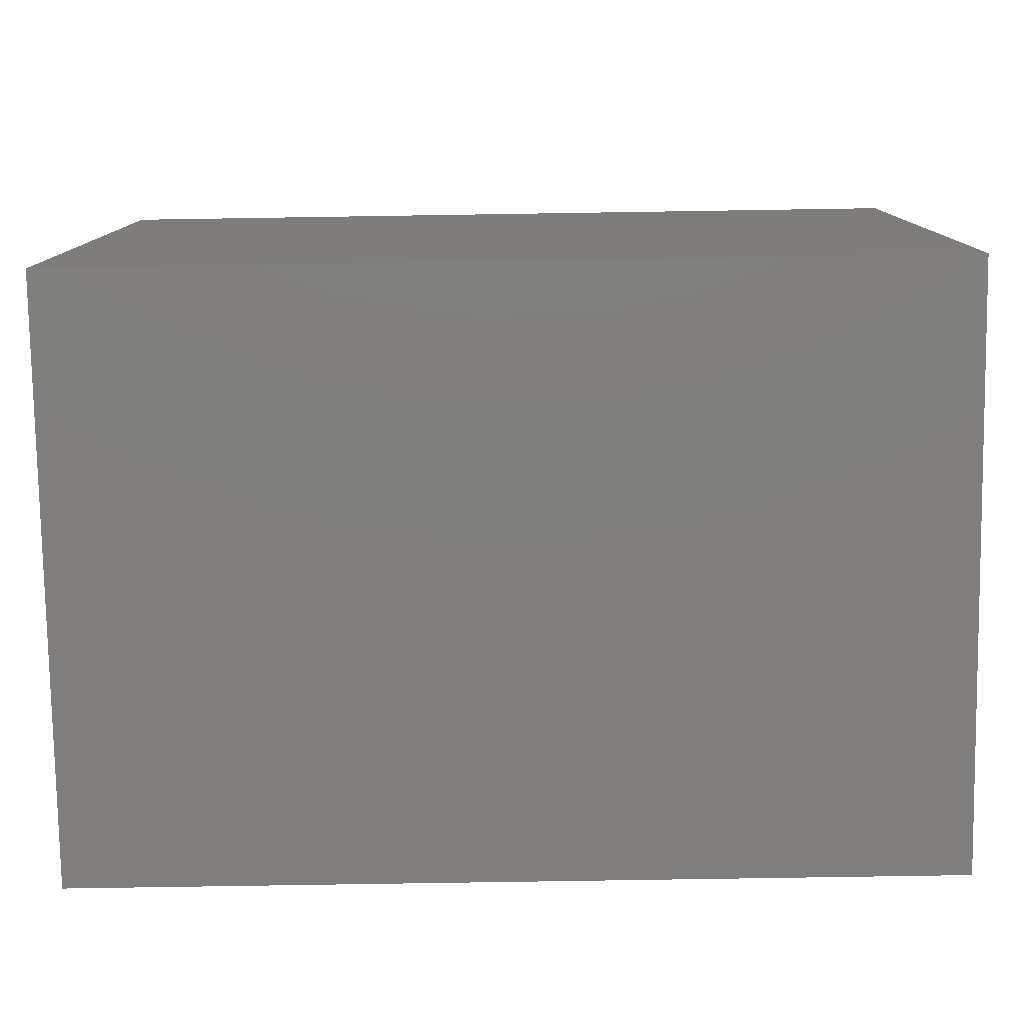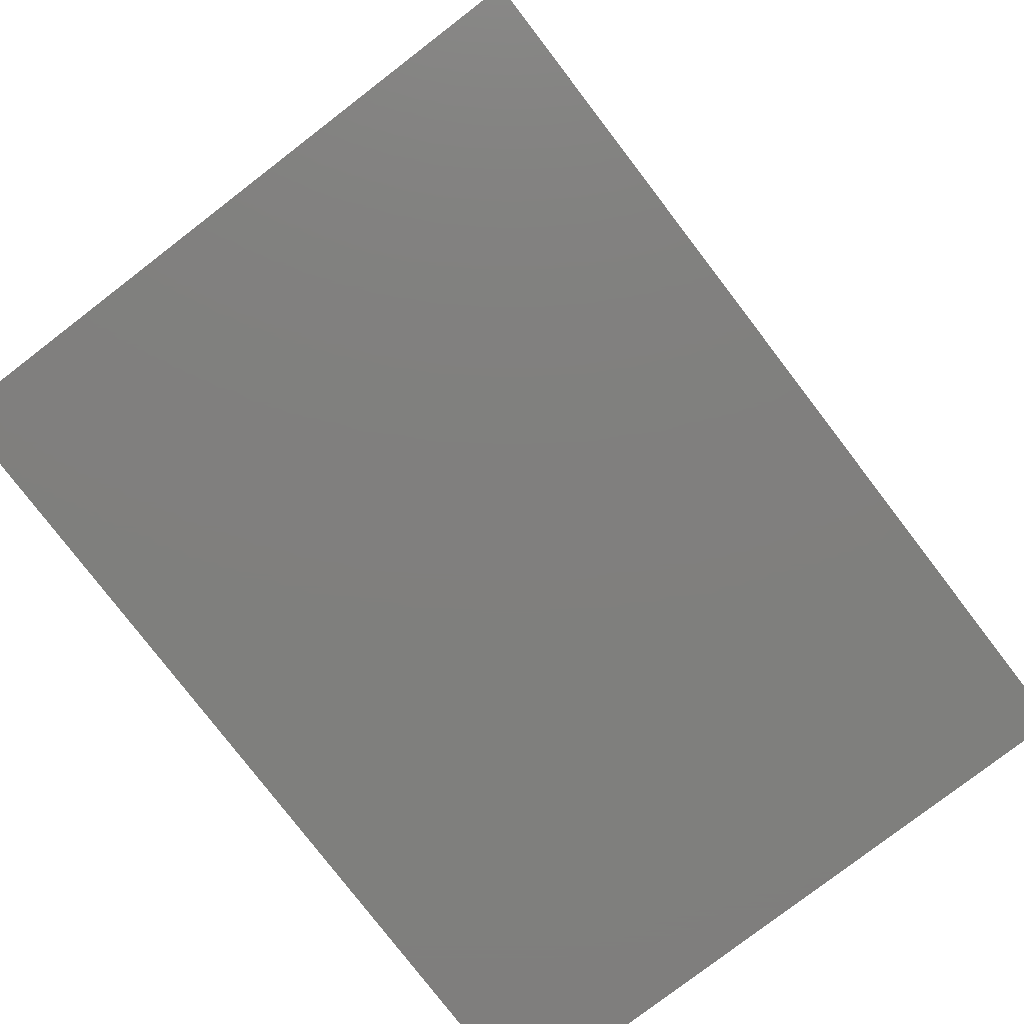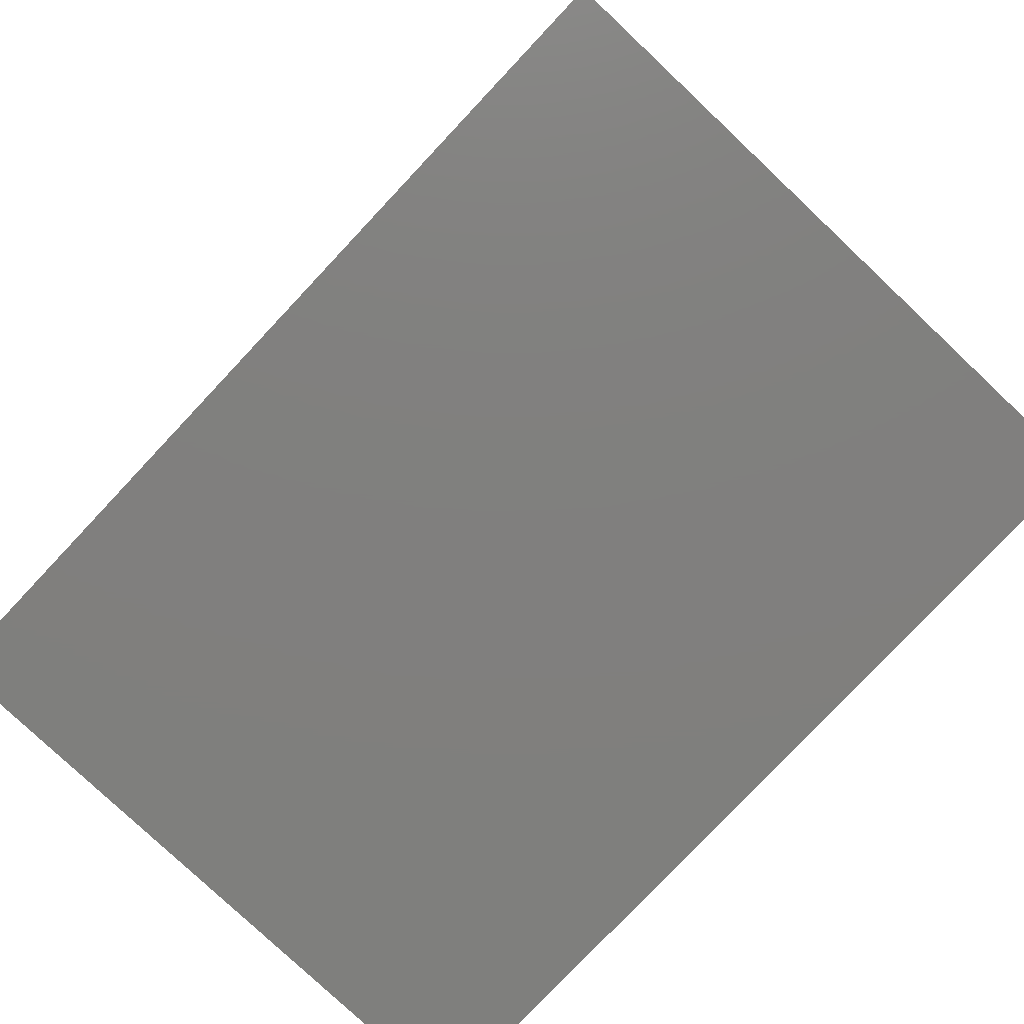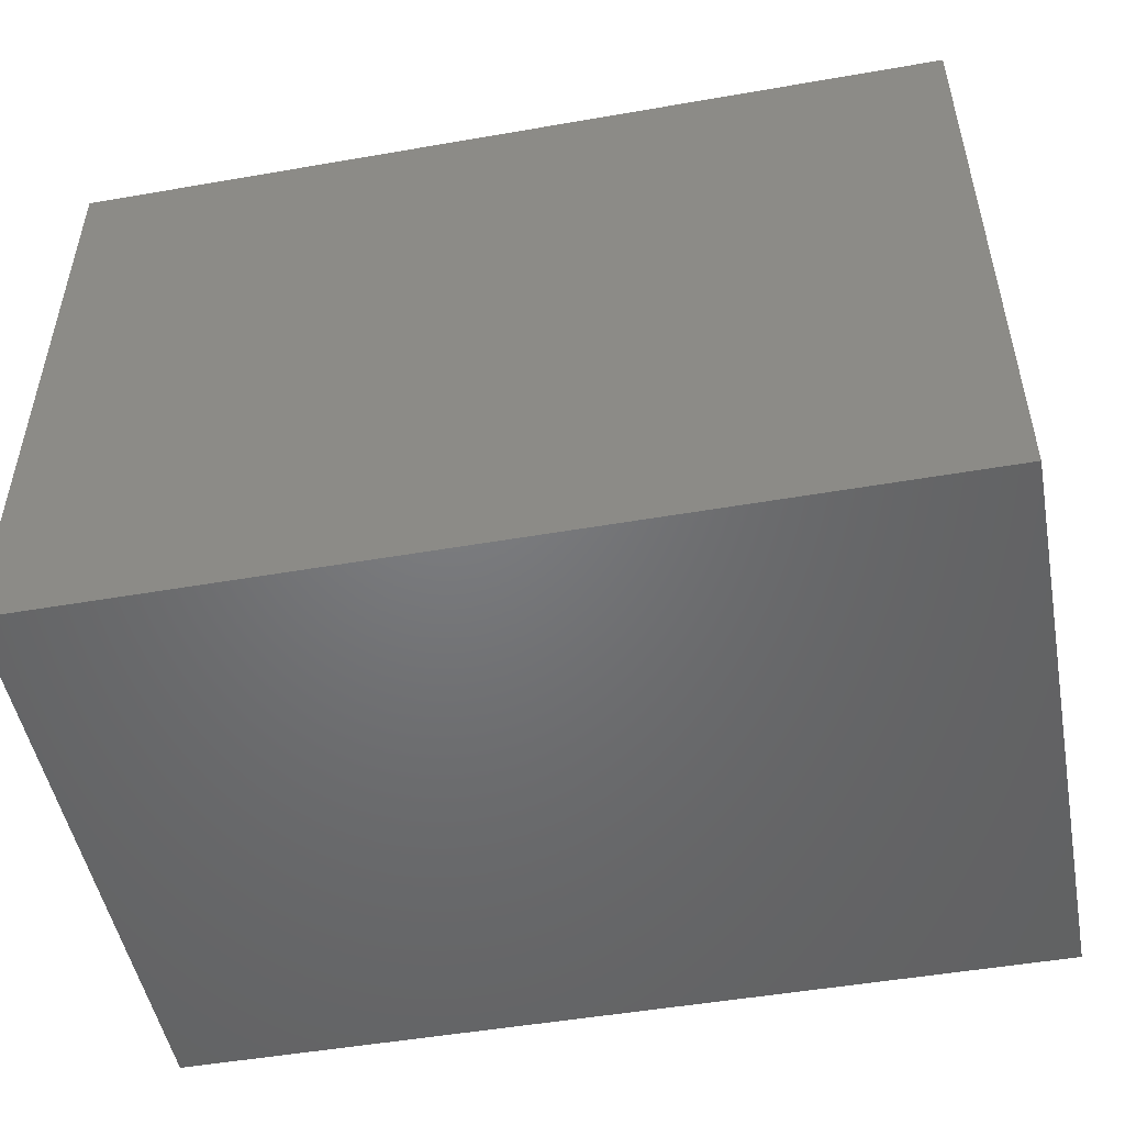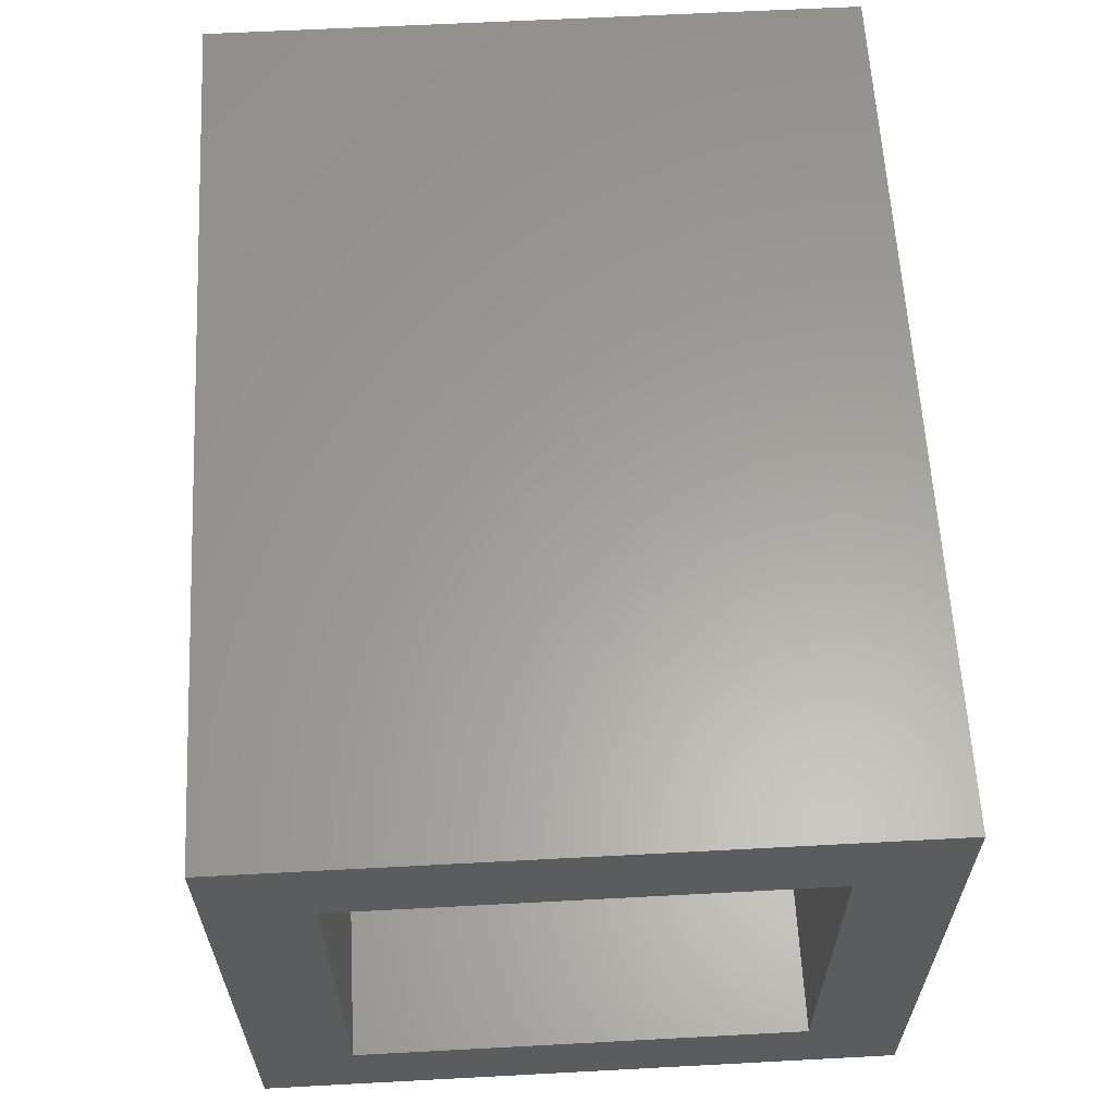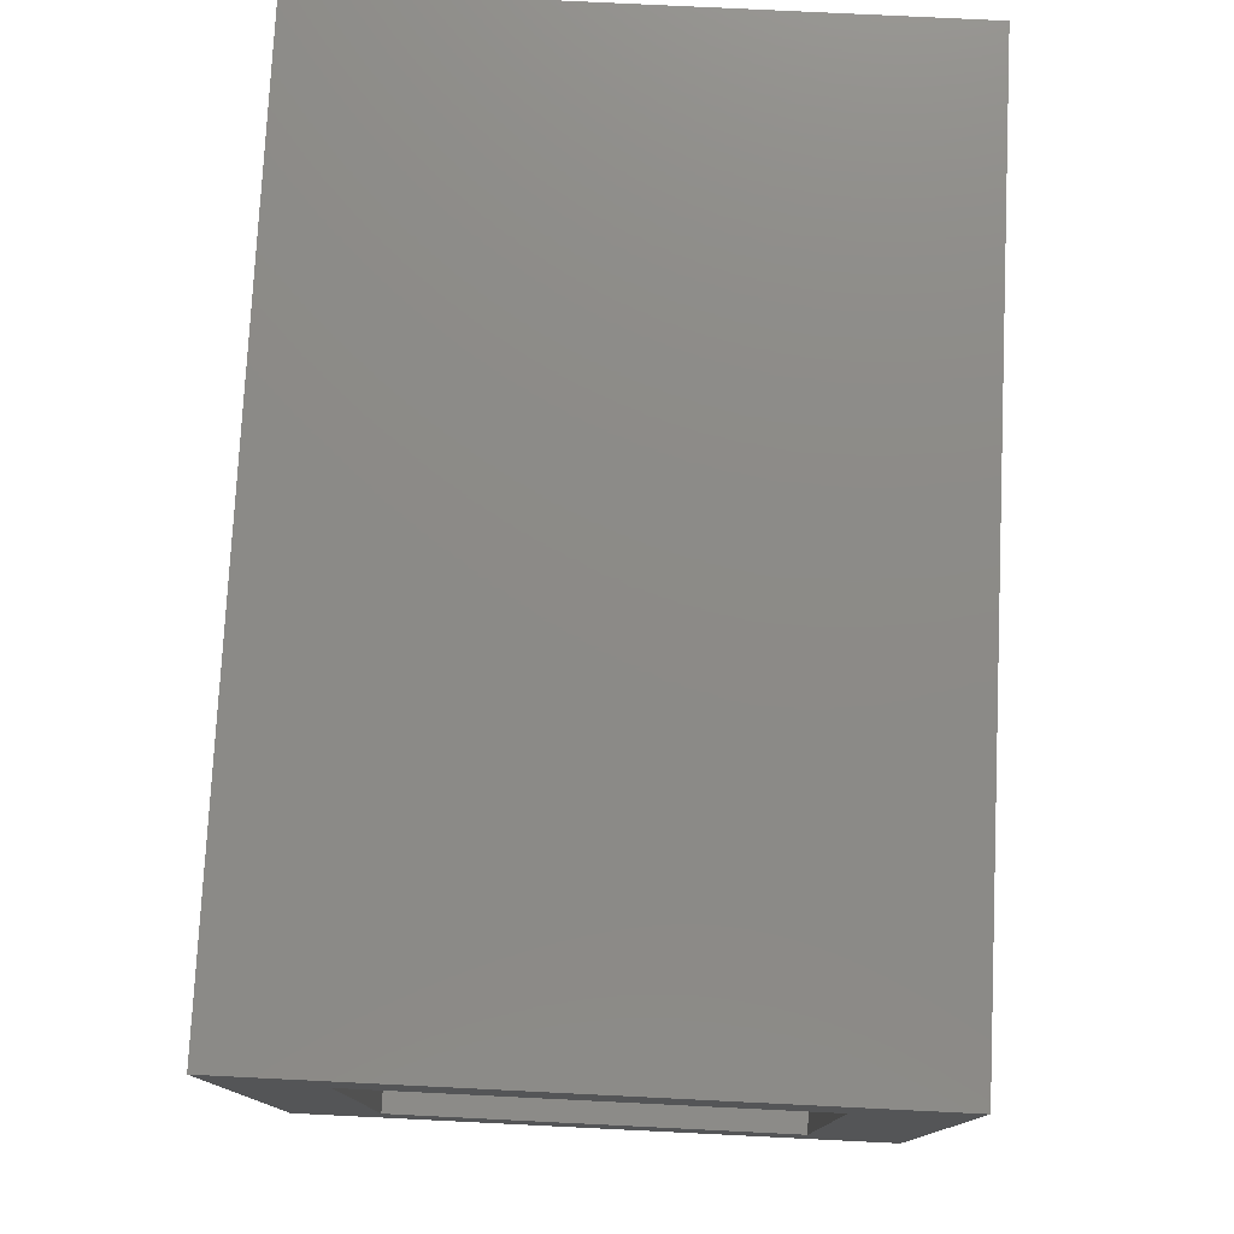
<metadata>
{"format":"stl","ext":"stl","renderer":"f3d","projection":"perspective","resolution":1024,"background":"white","views":[{"elev":-78.6,"azim":-179.1,"up":"+Z"},{"elev":-79.3,"azim":127.5,"up":"+Y"},{"elev":-79.6,"azim":-133.3,"up":"+Y"},{"elev":-50.0,"azim":10.8,"up":"+Z"},{"elev":61.4,"azim":-93.1,"up":"+Y"},{"elev":77.0,"azim":-87.2,"up":"+Z"}]}
</metadata>
<code>
# stl→obj: 16 verts, 28 faces
v -0.5312 -0.0625 0.4155
v -0.5312 0.0625 -0.2891
v -0.5312 -0.0625 -0.4141
v -0.5312 0.5781 -0.2891
v -0.5312 0.7031 -0.4141
v -0.5312 0.0625 0.2905
v -0.5312 0.7031 0.4155
v -0.5312 0.5781 0.2905
v 0.4688 0.5781 -0.2891
v 0.4688 0.0625 -0.2891
v 0.4688 0.5781 0.2905
v 0.4688 0.0625 0.2905
v 0.5938 0.7031 -0.4141
v 0.5938 -0.0625 -0.4141
v 0.5938 0.7031 0.4155
v 0.5938 -0.0625 0.4155
f 1 2 3
f 3 2 4
f 3 4 5
f 2 1 6
f 6 1 7
f 6 7 8
f 8 7 5
f 8 5 4
f 4 2 9
f 9 2 10
f 11 12 8
f 8 12 6
f 6 12 2
f 2 12 10
f 8 4 11
f 11 4 9
f 5 13 3
f 3 13 14
f 13 15 14
f 14 15 16
f 15 7 16
f 16 7 1
f 1 3 16
f 16 3 14
f 7 15 5
f 5 15 13
f 9 10 11
f 11 10 12

</code>
